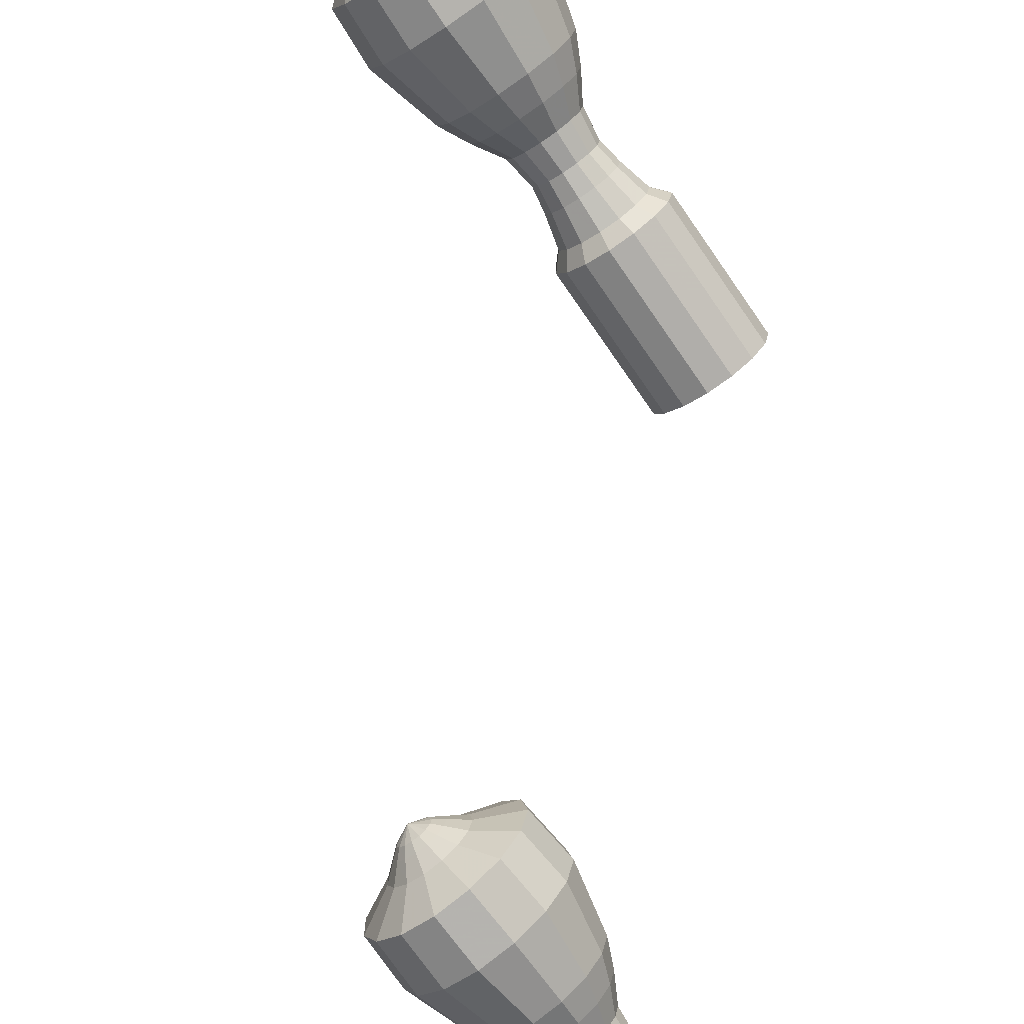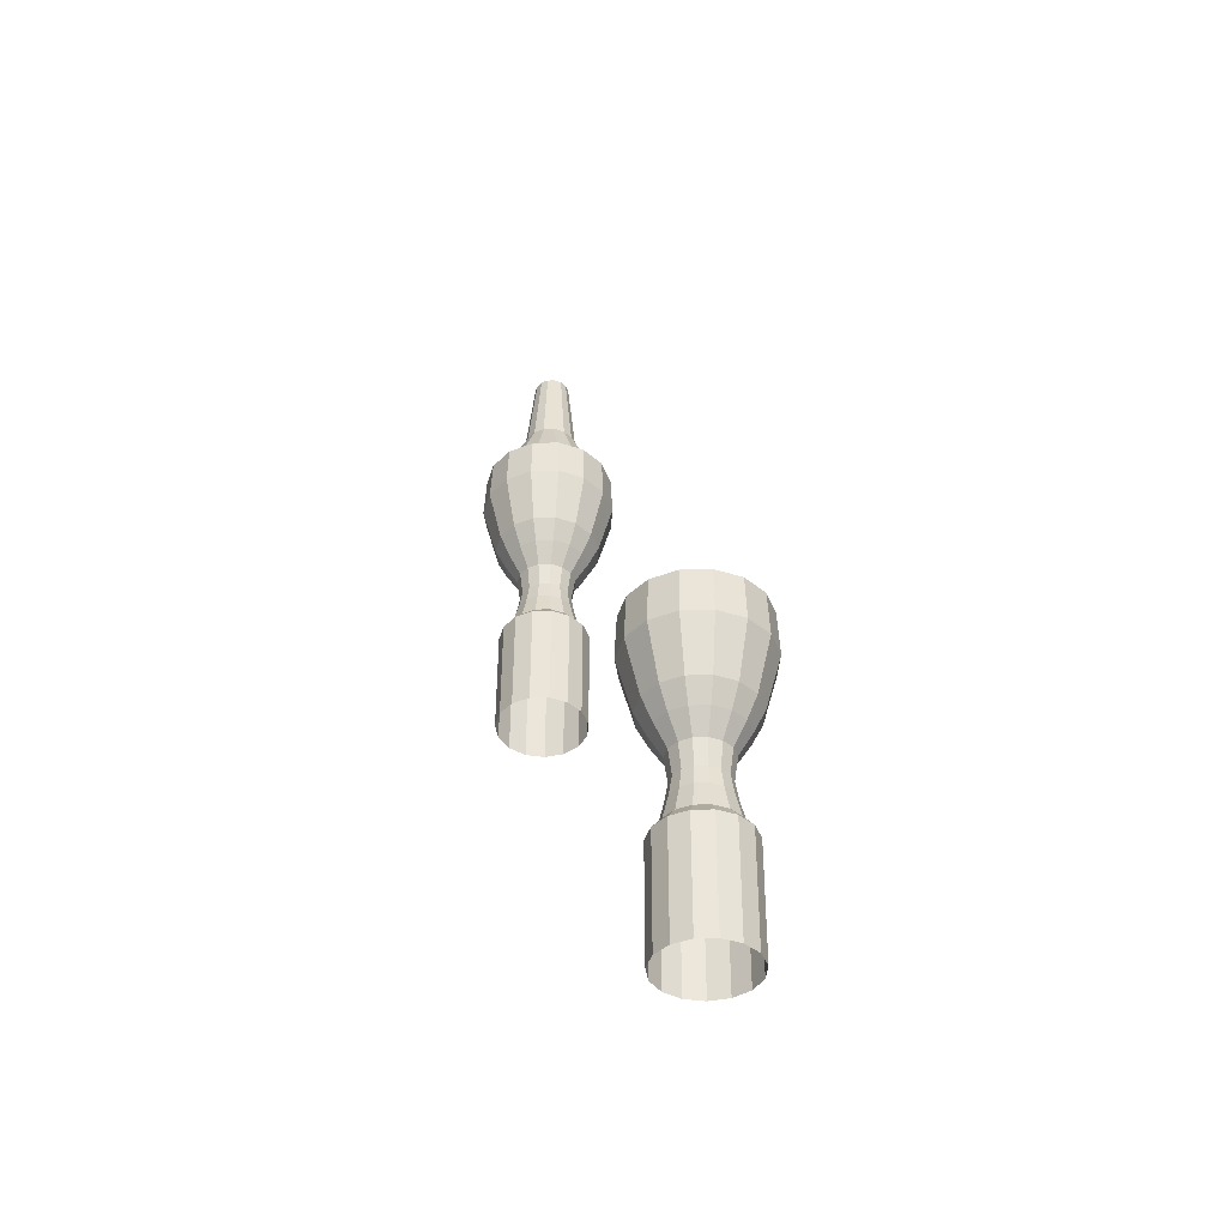
<metadata>
{"format":"obj","ext":"obj","renderer":"f3d","projection":"perspective","resolution":1024,"background":"white","views":[{"elev":-74.0,"azim":-142.4,"up":"+Z"},{"elev":-39.4,"azim":91.9,"up":"+Y"}]}
</metadata>
<code>
o Plane.008_Plane.006
v 1.363 0.1805 -3.739
v 1.364 0.1805 -3.743
v 1.366 0.1807 -3.746
v 1.369 0.1808 -3.747
v 1.372 0.181 -3.748
v 1.376 0.1812 -3.747
v 1.378 0.1813 -3.744
v 1.38 0.1814 -3.741
v 1.38 0.1814 -3.737
v 1.378 0.1813 -3.734
v 1.376 0.1812 -3.732
v 1.372 0.181 -3.731
v 1.369 0.1808 -3.731
v 1.366 0.1807 -3.733
v 1.364 0.1805 -3.736
v 1.362 0.2017 -3.739
v 1.363 0.2018 -3.743
v 1.365 0.2019 -3.746
v 1.368 0.202 -3.747
v 1.371 0.2022 -3.748
v 1.375 0.2024 -3.747
v 1.377 0.2026 -3.744
v 1.379 0.2026 -3.741
v 1.379 0.2026 -3.737
v 1.377 0.2026 -3.734
v 1.375 0.2024 -3.732
v 1.371 0.2022 -3.731
v 1.368 0.202 -3.731
v 1.365 0.2019 -3.733
v 1.363 0.2018 -3.736
v 1.364 0.2039 -3.739
v 1.364 0.204 -3.742
v 1.366 0.2041 -3.744
v 1.368 0.2042 -3.746
v 1.371 0.2043 -3.746
v 1.374 0.2045 -3.745
v 1.376 0.2046 -3.743
v 1.377 0.2047 -3.741
v 1.377 0.2047 -3.738
v 1.376 0.2046 -3.735
v 1.374 0.2045 -3.733
v 1.371 0.2043 -3.732
v 1.368 0.2042 -3.733
v 1.366 0.2041 -3.734
v 1.364 0.204 -3.736
v 1.364 0.2086 -3.739
v 1.365 0.2086 -3.741
v 1.366 0.2087 -3.743
v 1.368 0.2088 -3.744
v 1.371 0.2089 -3.745
v 1.373 0.2091 -3.744
v 1.375 0.2092 -3.742
v 1.375 0.2092 -3.74
v 1.375 0.2092 -3.738
v 1.375 0.2092 -3.736
v 1.373 0.2091 -3.734
v 1.371 0.2089 -3.734
v 1.368 0.2088 -3.734
v 1.366 0.2087 -3.735
v 1.365 0.2086 -3.737
v 1.365 0.2122 -3.739
v 1.365 0.2122 -3.741
v 1.367 0.2123 -3.743
v 1.368 0.2124 -3.744
v 1.37 0.2125 -3.744
v 1.372 0.2126 -3.743
v 1.374 0.2127 -3.742
v 1.375 0.2127 -3.74
v 1.375 0.2127 -3.738
v 1.374 0.2127 -3.736
v 1.372 0.2126 -3.735
v 1.37 0.2125 -3.734
v 1.368 0.2124 -3.734
v 1.367 0.2123 -3.735
v 1.365 0.2122 -3.737
v 1.364 0.2167 -3.739
v 1.364 0.2168 -3.741
v 1.366 0.2169 -3.743
v 1.368 0.217 -3.745
v 1.37 0.2171 -3.745
v 1.372 0.2172 -3.744
v 1.374 0.2173 -3.742
v 1.375 0.2174 -3.74
v 1.375 0.2174 -3.738
v 1.374 0.2173 -3.736
v 1.372 0.2172 -3.734
v 1.37 0.2171 -3.734
v 1.368 0.217 -3.734
v 1.366 0.2169 -3.735
v 1.364 0.2168 -3.737
v 1.361 0.2207 -3.739
v 1.362 0.2207 -3.742
v 1.364 0.2208 -3.745
v 1.367 0.221 -3.747
v 1.37 0.2212 -3.747
v 1.373 0.2213 -3.746
v 1.376 0.2215 -3.744
v 1.377 0.2216 -3.741
v 1.377 0.2216 -3.737
v 1.376 0.2215 -3.734
v 1.373 0.2213 -3.732
v 1.37 0.2212 -3.731
v 1.367 0.221 -3.731
v 1.364 0.2208 -3.733
v 1.362 0.2207 -3.736
v 1.359 0.2247 -3.739
v 1.36 0.2247 -3.743
v 1.362 0.2248 -3.747
v 1.366 0.225 -3.749
v 1.37 0.2253 -3.749
v 1.374 0.2255 -3.748
v 1.377 0.2256 -3.745
v 1.379 0.2257 -3.741
v 1.379 0.2257 -3.737
v 1.377 0.2256 -3.733
v 1.374 0.2255 -3.73
v 1.37 0.2253 -3.729
v 1.366 0.225 -3.729
v 1.362 0.2248 -3.732
v 1.36 0.2247 -3.735
v 1.356 0.2431 -3.739
v 1.357 0.2432 -3.744
v 1.36 0.2434 -3.748
v 1.364 0.2436 -3.751
v 1.369 0.2439 -3.752
v 1.374 0.2441 -3.75
v 1.378 0.2443 -3.746
v 1.38 0.2445 -3.742
v 1.38 0.2445 -3.737
v 1.378 0.2443 -3.732
v 1.374 0.2441 -3.728
v 1.369 0.2439 -3.727
v 1.364 0.2436 -3.727
v 1.36 0.2434 -3.73
v 1.357 0.2432 -3.734
v 1.359 0.2463 -3.739
v 1.36 0.2464 -3.743
v 1.362 0.2465 -3.746
v 1.365 0.2467 -3.748
v 1.369 0.2469 -3.748
v 1.372 0.2471 -3.747
v 1.375 0.2472 -3.744
v 1.377 0.2473 -3.741
v 1.377 0.2473 -3.737
v 1.375 0.2472 -3.734
v 1.372 0.2471 -3.731
v 1.369 0.2469 -3.73
v 1.365 0.2467 -3.731
v 1.362 0.2465 -3.733
v 1.36 0.2464 -3.736
v 1.366 0.2749 -3.739
v 1.363 0.272 -3.739
v 1.363 0.272 -3.741
v 1.364 0.2721 -3.742
v 1.366 0.2721 -3.742
v 1.367 0.2722 -3.743
v 1.368 0.2723 -3.742
v 1.369 0.2723 -3.741
v 1.37 0.2724 -3.74
v 1.37 0.2724 -3.738
v 1.369 0.2723 -3.737
v 1.368 0.2723 -3.736
v 1.367 0.2722 -3.736
v 1.366 0.2721 -3.736
v 1.364 0.2721 -3.737
v 1.363 0.272 -3.738
v 1.363 0.2553 -3.737
v 1.364 0.2554 -3.735
v 1.366 0.2555 -3.734
v 1.368 0.2556 -3.734
v 1.37 0.2557 -3.735
v 1.372 0.2558 -3.736
v 1.373 0.2558 -3.738
v 1.373 0.2558 -3.74
v 1.372 0.2558 -3.742
v 1.37 0.2557 -3.744
v 1.368 0.2556 -3.744
v 1.366 0.2555 -3.744
v 1.364 0.2554 -3.743
v 1.363 0.2553 -3.741
v 1.362 0.2553 -3.739
v 1.356 0.2347 -3.739
v 1.357 0.2348 -3.734
v 1.36 0.235 -3.73
v 1.365 0.2352 -3.727
v 1.37 0.2355 -3.726
v 1.375 0.2358 -3.728
v 1.379 0.236 -3.732
v 1.381 0.2361 -3.736
v 1.381 0.2361 -3.742
v 1.379 0.236 -3.747
v 1.375 0.2358 -3.75
v 1.37 0.2355 -3.752
v 1.365 0.2352 -3.751
v 1.36 0.235 -3.749
v 1.357 0.2348 -3.744
v 1.422 0.09475 -3.767
v 1.422 0.09475 -3.771
v 1.425 0.09475 -3.774
v 1.428 0.09475 -3.775
v 1.431 0.09475 -3.776
v 1.435 0.09475 -3.775
v 1.437 0.09475 -3.772
v 1.439 0.09475 -3.769
v 1.439 0.09475 -3.765
v 1.437 0.09475 -3.762
v 1.435 0.09475 -3.76
v 1.431 0.09475 -3.759
v 1.428 0.09475 -3.759
v 1.425 0.09475 -3.761
v 1.422 0.09475 -3.764
v 1.422 0.116 -3.767
v 1.422 0.116 -3.771
v 1.425 0.116 -3.774
v 1.428 0.116 -3.775
v 1.431 0.116 -3.776
v 1.435 0.116 -3.775
v 1.437 0.116 -3.772
v 1.439 0.116 -3.769
v 1.439 0.116 -3.765
v 1.437 0.116 -3.762
v 1.435 0.116 -3.76
v 1.431 0.116 -3.759
v 1.428 0.116 -3.759
v 1.425 0.116 -3.761
v 1.422 0.116 -3.764
v 1.424 0.1181 -3.767
v 1.424 0.1181 -3.77
v 1.426 0.1181 -3.772
v 1.428 0.1181 -3.774
v 1.431 0.1181 -3.774
v 1.434 0.1181 -3.773
v 1.436 0.1181 -3.771
v 1.437 0.1181 -3.769
v 1.437 0.1181 -3.766
v 1.436 0.1181 -3.763
v 1.434 0.1181 -3.761
v 1.431 0.1181 -3.76
v 1.428 0.1181 -3.761
v 1.426 0.1181 -3.762
v 1.424 0.1181 -3.764
v 1.425 0.1227 -3.767
v 1.425 0.1227 -3.769
v 1.427 0.1227 -3.771
v 1.429 0.1227 -3.773
v 1.431 0.1227 -3.773
v 1.433 0.1227 -3.772
v 1.435 0.1227 -3.77
v 1.436 0.1227 -3.768
v 1.436 0.1227 -3.766
v 1.435 0.1227 -3.764
v 1.433 0.1227 -3.762
v 1.431 0.1227 -3.762
v 1.429 0.1227 -3.762
v 1.427 0.1227 -3.763
v 1.425 0.1227 -3.765
v 1.425 0.1263 -3.767
v 1.426 0.1263 -3.769
v 1.427 0.1263 -3.771
v 1.429 0.1263 -3.772
v 1.431 0.1263 -3.772
v 1.433 0.1263 -3.772
v 1.434 0.1263 -3.77
v 1.435 0.1263 -3.768
v 1.435 0.1263 -3.766
v 1.434 0.1263 -3.764
v 1.433 0.1263 -3.763
v 1.431 0.1263 -3.762
v 1.429 0.1263 -3.762
v 1.427 0.1263 -3.763
v 1.426 0.1263 -3.765
v 1.425 0.1309 -3.767
v 1.425 0.1309 -3.769
v 1.427 0.1309 -3.771
v 1.429 0.1309 -3.773
v 1.431 0.1309 -3.773
v 1.433 0.1309 -3.772
v 1.435 0.1309 -3.771
v 1.436 0.1309 -3.768
v 1.436 0.1309 -3.766
v 1.435 0.1309 -3.764
v 1.433 0.1309 -3.762
v 1.431 0.1309 -3.762
v 1.429 0.1309 -3.762
v 1.427 0.1309 -3.763
v 1.425 0.1309 -3.765
v 1.422 0.135 -3.767
v 1.423 0.135 -3.771
v 1.425 0.135 -3.773
v 1.428 0.135 -3.775
v 1.431 0.135 -3.775
v 1.434 0.135 -3.774
v 1.437 0.135 -3.772
v 1.438 0.135 -3.769
v 1.438 0.135 -3.766
v 1.437 0.135 -3.762
v 1.434 0.135 -3.76
v 1.431 0.135 -3.759
v 1.428 0.135 -3.759
v 1.425 0.135 -3.761
v 1.423 0.135 -3.764
v 1.42 0.1391 -3.767
v 1.421 0.1391 -3.771
v 1.423 0.1391 -3.775
v 1.427 0.1391 -3.777
v 1.431 0.1391 -3.777
v 1.435 0.1391 -3.776
v 1.439 0.1391 -3.773
v 1.44 0.1391 -3.769
v 1.44 0.1391 -3.765
v 1.439 0.1391 -3.761
v 1.435 0.1391 -3.758
v 1.431 0.1391 -3.757
v 1.427 0.1391 -3.758
v 1.423 0.1391 -3.76
v 1.421 0.1391 -3.763
v 1.418 0.1577 -3.767
v 1.419 0.1577 -3.772
v 1.422 0.1577 -3.776
v 1.426 0.1577 -3.779
v 1.432 0.1577 -3.78
v 1.437 0.1577 -3.778
v 1.44 0.1577 -3.775
v 1.443 0.1577 -3.77
v 1.443 0.1577 -3.765
v 1.44 0.1577 -3.76
v 1.437 0.1577 -3.756
v 1.432 0.1577 -3.755
v 1.426 0.1577 -3.755
v 1.422 0.1577 -3.758
v 1.419 0.1577 -3.762
v 1.424 0.1607 -3.767
v 1.424 0.1607 -3.77
v 1.426 0.1607 -3.772
v 1.428 0.1607 -3.773
v 1.431 0.1607 -3.774
v 1.434 0.1607 -3.773
v 1.436 0.1607 -3.771
v 1.437 0.1607 -3.769
v 1.437 0.1607 -3.766
v 1.436 0.1607 -3.763
v 1.434 0.1607 -3.762
v 1.431 0.1607 -3.761
v 1.428 0.1607 -3.761
v 1.426 0.1607 -3.762
v 1.424 0.1607 -3.765
v 1.426 0.1626 -3.767
v 1.427 0.1626 -3.769
v 1.428 0.1626 -3.77
v 1.429 0.1626 -3.771
v 1.431 0.1626 -3.771
v 1.432 0.1626 -3.771
v 1.434 0.1626 -3.77
v 1.434 0.1626 -3.768
v 1.434 0.1626 -3.766
v 1.434 0.1626 -3.765
v 1.432 0.1626 -3.764
v 1.431 0.1626 -3.763
v 1.429 0.1626 -3.763
v 1.428 0.1626 -3.764
v 1.427 0.1626 -3.766
v 1.428 0.1637 -3.767
v 1.428 0.1637 -3.768
v 1.428 0.1637 -3.769
v 1.429 0.1637 -3.77
v 1.431 0.1637 -3.77
v 1.432 0.1637 -3.77
v 1.432 0.1637 -3.769
v 1.433 0.1637 -3.768
v 1.433 0.1637 -3.767
v 1.432 0.1637 -3.766
v 1.432 0.1637 -3.765
v 1.431 0.1637 -3.765
v 1.429 0.1637 -3.765
v 1.428 0.1637 -3.765
v 1.428 0.1637 -3.766
v 1.43 0.165 -3.767
v 1.417 0.1493 -3.767
v 1.418 0.1493 -3.762
v 1.422 0.1493 -3.758
v 1.426 0.1493 -3.755
v 1.432 0.1493 -3.754
v 1.437 0.1493 -3.756
v 1.441 0.1493 -3.76
v 1.443 0.1493 -3.765
v 1.443 0.1493 -3.77
v 1.441 0.1493 -3.775
v 1.437 0.1493 -3.778
v 1.432 0.1493 -3.78
v 1.426 0.1493 -3.779
v 1.422 0.1493 -3.777
v 1.418 0.1493 -3.772
f 30 1 15
f 29 15 14
f 28 14 13
f 27 13 12
f 26 12 11
f 25 11 10
f 24 10 9
f 8 24 9
f 7 23 8
f 6 22 7
f 5 21 6
f 4 20 5
f 3 19 4
f 2 18 3
f 1 17 2
f 30 31 16
f 29 45 30
f 28 44 29
f 27 43 28
f 27 41 42
f 26 40 41
f 25 39 40
f 23 39 24
f 22 38 23
f 21 37 22
f 20 36 21
f 20 34 35
f 19 33 34
f 18 32 33
f 17 31 32
f 45 46 31
f 44 60 45
f 43 59 44
f 43 57 58
f 42 56 57
f 41 55 56
f 40 54 55
f 38 54 39
f 37 53 38
f 36 52 37
f 35 51 36
f 34 50 35
f 34 48 49
f 33 47 48
f 32 46 47
f 60 61 46
f 59 75 60
f 58 74 59
f 58 72 73
f 57 71 72
f 56 70 71
f 55 69 70
f 53 69 54
f 52 68 53
f 51 67 52
f 50 66 51
f 49 65 50
f 49 63 64
f 48 62 63
f 47 61 62
f 61 90 76
f 75 89 90
f 74 88 89
f 73 87 88
f 72 86 87
f 70 86 71
f 69 85 70
f 68 84 69
f 68 82 83
f 67 81 82
f 65 81 66
f 64 80 65
f 63 79 64
f 62 78 63
f 61 77 62
f 76 105 91
f 90 104 105
f 89 103 104
f 88 102 103
f 86 102 87
f 85 101 86
f 84 100 85
f 83 99 84
f 83 97 98
f 82 96 97
f 81 95 96
f 79 95 80
f 78 94 79
f 77 93 78
f 76 92 77
f 91 120 106
f 105 119 120
f 104 118 119
f 103 117 118
f 101 117 102
f 100 116 101
f 99 115 100
f 98 114 99
f 98 112 113
f 97 111 112
f 96 110 111
f 94 110 95
f 93 109 94
f 92 108 93
f 91 107 92
f 182 135 121
f 183 134 135
f 184 133 134
f 185 132 133
f 186 131 132
f 187 130 131
f 188 129 130
f 190 129 189
f 191 128 190
f 192 127 191
f 193 126 192
f 194 125 193
f 195 124 194
f 196 123 195
f 196 121 122
f 135 136 121
f 134 150 135
f 133 149 134
f 132 148 133
f 132 146 147
f 131 145 146
f 130 144 145
f 128 144 129
f 127 143 128
f 126 142 127
f 125 141 126
f 125 139 140
f 124 138 139
f 123 137 138
f 122 136 137
f 168 166 167
f 171 161 162
f 176 158 175
f 179 153 154
f 178 154 155
f 175 159 174
f 170 162 163
f 167 152 181
f 169 163 164
f 174 160 173
f 178 156 177
f 180 152 153
f 177 157 176
f 172 160 161
f 168 164 165
f 138 180 179
f 150 181 136
f 149 167 150
f 148 168 149
f 148 170 169
f 147 171 170
f 146 172 171
f 145 173 172
f 143 173 144
f 142 174 143
f 141 175 142
f 140 176 141
f 139 177 140
f 139 179 178
f 137 181 180
f 106 183 182
f 120 184 183
f 119 185 184
f 118 186 185
f 116 186 117
f 115 187 116
f 114 188 115
f 113 189 114
f 113 191 190
f 112 192 191
f 111 193 192
f 109 193 110
f 108 194 109
f 107 195 108
f 106 196 107
f 159 158 151
f 160 159 151
f 157 156 151
f 152 166 151
f 156 155 151
f 161 160 151
f 158 157 151
f 153 152 151
f 166 165 151
f 154 153 151
f 163 162 151
f 162 161 151
f 155 154 151
f 165 164 151
f 164 163 151
f 226 197 211
f 225 211 210
f 224 210 209
f 223 209 208
f 207 223 208
f 206 222 207
f 205 221 206
f 204 220 205
f 203 219 204
f 202 218 203
f 201 217 202
f 215 201 200
f 214 200 199
f 213 199 198
f 212 198 197
f 226 227 212
f 225 241 226
f 224 240 225
f 223 239 224
f 223 237 238
f 222 236 237
f 221 235 236
f 219 235 220
f 218 234 219
f 217 233 218
f 216 232 217
f 216 230 231
f 215 229 230
f 214 228 229
f 213 227 228
f 241 242 227
f 240 256 241
f 239 255 240
f 238 254 239
f 238 252 253
f 237 251 252
f 236 250 251
f 234 250 235
f 233 249 234
f 232 248 233
f 231 247 232
f 231 245 246
f 230 244 245
f 229 243 244
f 228 242 243
f 256 257 242
f 255 271 256
f 254 270 255
f 253 269 254
f 253 267 268
f 252 266 267
f 251 265 266
f 249 265 250
f 248 264 249
f 247 263 248
f 246 262 247
f 246 260 261
f 245 259 260
f 244 258 259
f 243 257 258
f 257 286 272
f 271 285 286
f 270 284 285
f 269 283 284
f 267 283 268
f 266 282 267
f 265 281 266
f 264 280 265
f 264 278 279
f 263 277 278
f 262 276 277
f 260 276 261
f 259 275 260
f 258 274 259
f 257 273 258
f 272 301 287
f 286 300 301
f 285 299 300
f 284 298 299
f 282 298 283
f 281 297 282
f 280 296 281
f 279 295 280
f 279 293 294
f 278 292 293
f 277 291 292
f 275 291 276
f 274 290 275
f 273 289 274
f 272 288 273
f 287 316 302
f 301 315 316
f 300 314 315
f 299 313 314
f 297 313 298
f 296 312 297
f 295 311 296
f 294 310 295
f 294 308 309
f 293 307 308
f 292 306 307
f 290 306 291
f 289 305 290
f 288 304 289
f 287 303 288
f 379 317 378
f 380 331 379
f 381 330 380
f 382 329 381
f 382 327 328
f 383 326 327
f 384 325 326
f 386 325 385
f 387 324 386
f 388 323 387
f 389 322 388
f 389 320 321
f 390 319 320
f 391 318 319
f 392 317 318
f 331 332 317
f 330 346 331
f 329 345 330
f 328 344 329
f 328 342 343
f 327 341 342
f 326 340 341
f 324 340 325
f 323 339 324
f 322 338 323
f 321 337 322
f 321 335 336
f 320 334 335
f 319 333 334
f 318 332 333
f 346 347 332
f 345 361 346
f 344 360 345
f 343 359 344
f 343 357 358
f 342 356 357
f 341 355 356
f 339 355 340
f 338 354 339
f 337 353 338
f 336 352 337
f 336 350 351
f 335 349 350
f 334 348 349
f 333 347 348
f 361 362 347
f 360 376 361
f 359 375 360
f 358 374 359
f 358 372 373
f 357 371 372
f 356 370 371
f 354 370 355
f 353 369 354
f 352 368 353
f 351 367 352
f 351 365 366
f 350 364 365
f 349 363 364
f 348 362 363
f 362 376 377
f 376 375 377
f 375 374 377
f 374 373 377
f 373 372 377
f 372 371 377
f 371 370 377
f 370 369 377
f 369 368 377
f 368 367 377
f 367 366 377
f 366 365 377
f 365 364 377
f 364 363 377
f 363 362 377
f 302 379 378
f 316 380 379
f 315 381 380
f 314 382 381
f 312 382 313
f 311 383 312
f 310 384 311
f 309 385 310
f 309 387 386
f 308 388 387
f 307 389 388
f 305 389 306
f 304 390 305
f 303 391 304
f 302 392 303
f 30 16 1
f 29 30 15
f 28 29 14
f 27 28 13
f 26 27 12
f 25 26 11
f 24 25 10
f 8 23 24
f 7 22 23
f 6 21 22
f 5 20 21
f 4 19 20
f 3 18 19
f 2 17 18
f 1 16 17
f 30 45 31
f 29 44 45
f 28 43 44
f 27 42 43
f 27 26 41
f 26 25 40
f 25 24 39
f 23 38 39
f 22 37 38
f 21 36 37
f 20 35 36
f 20 19 34
f 19 18 33
f 18 17 32
f 17 16 31
f 45 60 46
f 44 59 60
f 43 58 59
f 43 42 57
f 42 41 56
f 41 40 55
f 40 39 54
f 38 53 54
f 37 52 53
f 36 51 52
f 35 50 51
f 34 49 50
f 34 33 48
f 33 32 47
f 32 31 46
f 60 75 61
f 59 74 75
f 58 73 74
f 58 57 72
f 57 56 71
f 56 55 70
f 55 54 69
f 53 68 69
f 52 67 68
f 51 66 67
f 50 65 66
f 49 64 65
f 49 48 63
f 48 47 62
f 47 46 61
f 61 75 90
f 75 74 89
f 74 73 88
f 73 72 87
f 72 71 86
f 70 85 86
f 69 84 85
f 68 83 84
f 68 67 82
f 67 66 81
f 65 80 81
f 64 79 80
f 63 78 79
f 62 77 78
f 61 76 77
f 76 90 105
f 90 89 104
f 89 88 103
f 88 87 102
f 86 101 102
f 85 100 101
f 84 99 100
f 83 98 99
f 83 82 97
f 82 81 96
f 81 80 95
f 79 94 95
f 78 93 94
f 77 92 93
f 76 91 92
f 91 105 120
f 105 104 119
f 104 103 118
f 103 102 117
f 101 116 117
f 100 115 116
f 99 114 115
f 98 113 114
f 98 97 112
f 97 96 111
f 96 95 110
f 94 109 110
f 93 108 109
f 92 107 108
f 91 106 107
f 182 183 135
f 183 184 134
f 184 185 133
f 185 186 132
f 186 187 131
f 187 188 130
f 188 189 129
f 190 128 129
f 191 127 128
f 192 126 127
f 193 125 126
f 194 124 125
f 195 123 124
f 196 122 123
f 196 182 121
f 135 150 136
f 134 149 150
f 133 148 149
f 132 147 148
f 132 131 146
f 131 130 145
f 130 129 144
f 128 143 144
f 127 142 143
f 126 141 142
f 125 140 141
f 125 124 139
f 124 123 138
f 123 122 137
f 122 121 136
f 168 165 166
f 171 172 161
f 176 157 158
f 179 180 153
f 178 179 154
f 175 158 159
f 170 171 162
f 167 166 152
f 169 170 163
f 174 159 160
f 178 155 156
f 180 181 152
f 177 156 157
f 172 173 160
f 168 169 164
f 138 137 180
f 150 167 181
f 149 168 167
f 148 169 168
f 148 147 170
f 147 146 171
f 146 145 172
f 145 144 173
f 143 174 173
f 142 175 174
f 141 176 175
f 140 177 176
f 139 178 177
f 139 138 179
f 137 136 181
f 106 120 183
f 120 119 184
f 119 118 185
f 118 117 186
f 116 187 186
f 115 188 187
f 114 189 188
f 113 190 189
f 113 112 191
f 112 111 192
f 111 110 193
f 109 194 193
f 108 195 194
f 107 196 195
f 106 182 196
f 226 212 197
f 225 226 211
f 224 225 210
f 223 224 209
f 207 222 223
f 206 221 222
f 205 220 221
f 204 219 220
f 203 218 219
f 202 217 218
f 201 216 217
f 215 216 201
f 214 215 200
f 213 214 199
f 212 213 198
f 226 241 227
f 225 240 241
f 224 239 240
f 223 238 239
f 223 222 237
f 222 221 236
f 221 220 235
f 219 234 235
f 218 233 234
f 217 232 233
f 216 231 232
f 216 215 230
f 215 214 229
f 214 213 228
f 213 212 227
f 241 256 242
f 240 255 256
f 239 254 255
f 238 253 254
f 238 237 252
f 237 236 251
f 236 235 250
f 234 249 250
f 233 248 249
f 232 247 248
f 231 246 247
f 231 230 245
f 230 229 244
f 229 228 243
f 228 227 242
f 256 271 257
f 255 270 271
f 254 269 270
f 253 268 269
f 253 252 267
f 252 251 266
f 251 250 265
f 249 264 265
f 248 263 264
f 247 262 263
f 246 261 262
f 246 245 260
f 245 244 259
f 244 243 258
f 243 242 257
f 257 271 286
f 271 270 285
f 270 269 284
f 269 268 283
f 267 282 283
f 266 281 282
f 265 280 281
f 264 279 280
f 264 263 278
f 263 262 277
f 262 261 276
f 260 275 276
f 259 274 275
f 258 273 274
f 257 272 273
f 272 286 301
f 286 285 300
f 285 284 299
f 284 283 298
f 282 297 298
f 281 296 297
f 280 295 296
f 279 294 295
f 279 278 293
f 278 277 292
f 277 276 291
f 275 290 291
f 274 289 290
f 273 288 289
f 272 287 288
f 287 301 316
f 301 300 315
f 300 299 314
f 299 298 313
f 297 312 313
f 296 311 312
f 295 310 311
f 294 309 310
f 294 293 308
f 293 292 307
f 292 291 306
f 290 305 306
f 289 304 305
f 288 303 304
f 287 302 303
f 379 331 317
f 380 330 331
f 381 329 330
f 382 328 329
f 382 383 327
f 383 384 326
f 384 385 325
f 386 324 325
f 387 323 324
f 388 322 323
f 389 321 322
f 389 390 320
f 390 391 319
f 391 392 318
f 392 378 317
f 331 346 332
f 330 345 346
f 329 344 345
f 328 343 344
f 328 327 342
f 327 326 341
f 326 325 340
f 324 339 340
f 323 338 339
f 322 337 338
f 321 336 337
f 321 320 335
f 320 319 334
f 319 318 333
f 318 317 332
f 346 361 347
f 345 360 361
f 344 359 360
f 343 358 359
f 343 342 357
f 342 341 356
f 341 340 355
f 339 354 355
f 338 353 354
f 337 352 353
f 336 351 352
f 336 335 350
f 335 334 349
f 334 333 348
f 333 332 347
f 361 376 362
f 360 375 376
f 359 374 375
f 358 373 374
f 358 357 372
f 357 356 371
f 356 355 370
f 354 369 370
f 353 368 369
f 352 367 368
f 351 366 367
f 351 350 365
f 350 349 364
f 349 348 363
f 348 347 362
f 302 316 379
f 316 315 380
f 315 314 381
f 314 313 382
f 312 383 382
f 311 384 383
f 310 385 384
f 309 386 385
f 309 308 387
f 308 307 388
f 307 306 389
f 305 390 389
f 304 391 390
f 303 392 391
f 302 378 392

</code>
